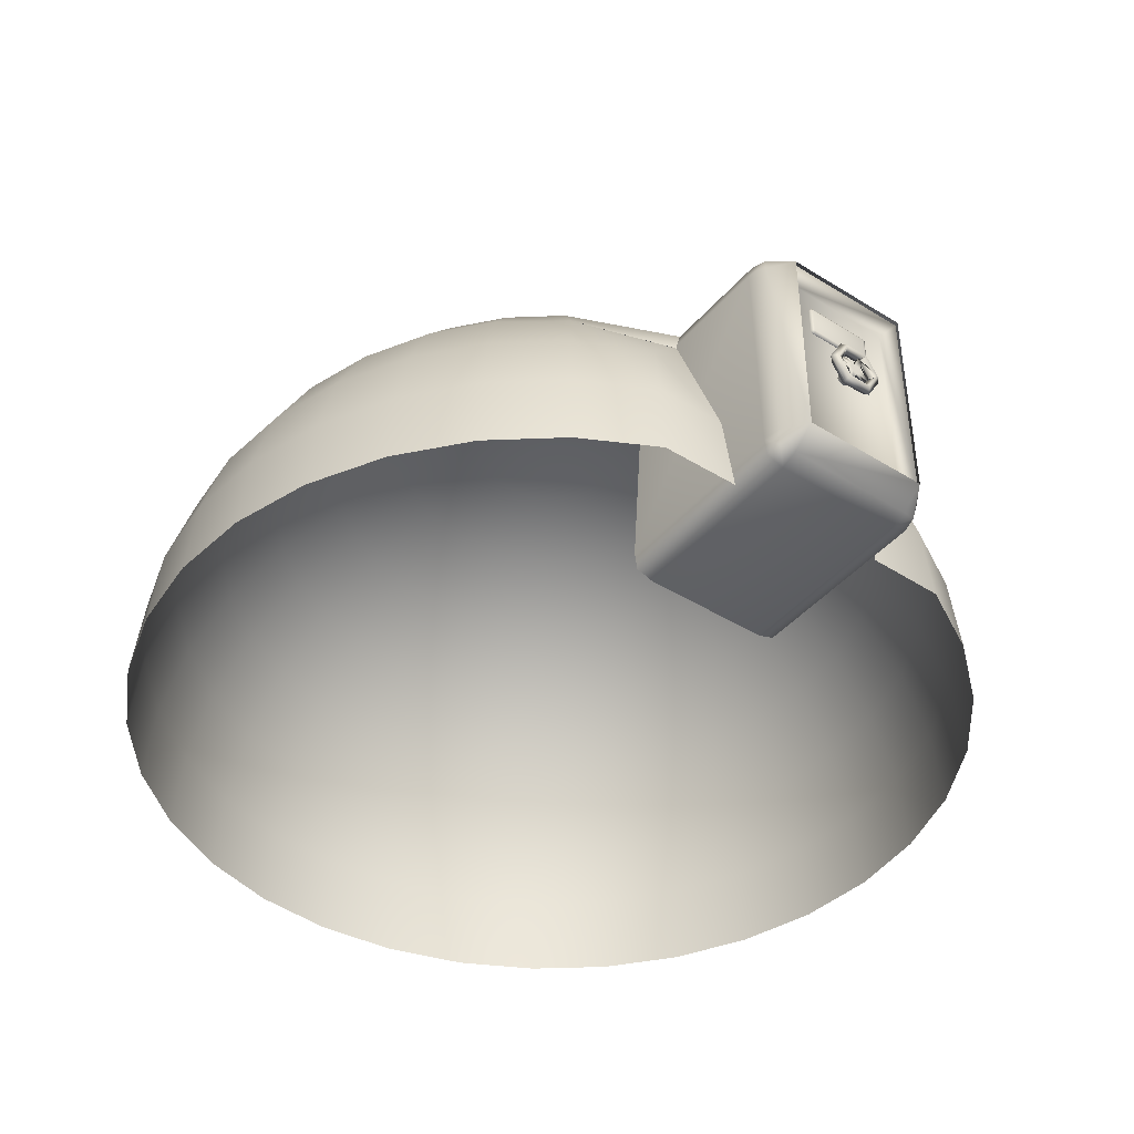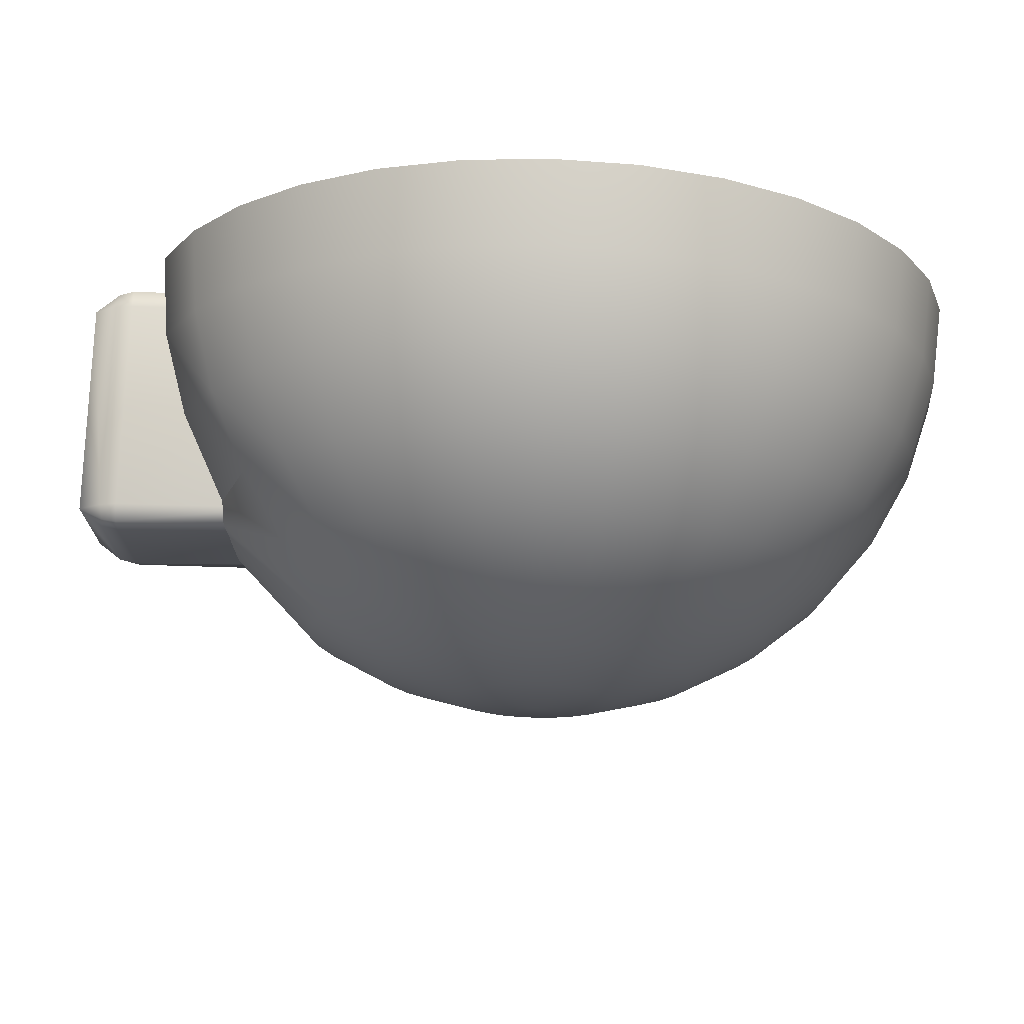
<metadata>
{"format":"obj","ext":"obj","renderer":"f3d","projection":"perspective","resolution":1024,"background":"white","views":[{"elev":-42.4,"azim":53.3,"up":"+Y"},{"elev":73.1,"azim":-178.3,"up":"+Z"}]}
</metadata>
<code>
v  2.995 0.006 -0.616
v  4.792 0.006 -0.616
v  4.792 0.006 0.6289
v  2.995 0.006 0.6289
v  2.995 0.2306 0.8235
v  4.792 0.2306 0.8235
v  4.792 2.322 0.8535
v  3.227 2.322 0.8535
v  2.995 2.495 0.6289
v  4.792 2.523 0.6289
v  4.792 2.523 -0.616
v  2.995 2.488 -0.616
v  2.995 2.322 -0.8406
v  4.792 2.322 -0.8406
v  4.792 0.2306 -0.8068
v  2.995 0.2306 -0.8068
v  5.188 0.2306 -0.616
v  4.96 0.0622 -0.616
v  4.932 0.0902 -0.7564
v  4.96 0.2306 -0.7844
v  5.188 2.322 -0.616
v  4.96 2.322 -0.7844
v  4.932 2.463 -0.7564
v  4.96 2.491 -0.616
v  5.188 2.322 0.6289
v  4.96 2.491 0.6289
v  4.932 2.463 0.7693
v  4.96 2.322 0.7974
v  5.188 0.2306 0.6289
v  4.96 0.2306 0.7974
v  4.932 0.0902 0.7693
v  4.96 0.0622 0.6289
v  4.792 0.0622 -0.7844
v  4.792 0.0622 0.7974
v  4.792 2.491 0.7974
v  4.792 2.491 -0.7844
v  2.995 0.0622 -0.7844
v  2.995 0.0622 0.7974
v  2.995 2.491 0.7974
v  2.995 2.491 -0.7844
v  0.6225 4.08 0.0203
v  0.6225 4.002 -0.7724
v  0.4679 4.002 -0.7572
v  0.3192 4.002 -0.7121
v  0.1821 4.002 -0.6388
v  0.062 4.002 -0.5402
v  -0.0366 4.002 -0.4201
v  -0.1099 4.002 -0.283
v  -0.155 4.002 -0.1343
v  -0.1702 4.002 0.0203
v  -0.155 4.002 0.175
v  -0.1099 4.002 0.3237
v  -0.0366 4.002 0.4607
v  0.062 4.002 0.5809
v  0.1821 4.002 0.6794
v  0.3192 4.002 0.7527
v  0.4679 4.002 0.7978
v  0.6225 4.002 0.813
v  0.7772 4.002 0.7978
v  0.9259 4.002 0.7527
v  1.063 4.002 0.6794
v  1.183 4.002 0.5809
v  1.282 4.002 0.4607
v  1.355 4.002 0.3237
v  1.4 4.002 0.175
v  1.415 4.002 0.0203
v  1.4 4.002 -0.1343
v  1.355 4.002 -0.283
v  1.282 4.002 -0.4201
v  1.183 4.002 -0.5402
v  1.063 4.002 -0.6388
v  0.9259 4.002 -0.7121
v  0.7772 4.002 -0.7572
v  0.6225 3.771 -1.535
v  0.3192 3.771 -1.505
v  0.0274 3.771 -1.416
v  -0.2414 3.771 -1.273
v  -0.477 3.771 -1.079
v  -0.6704 3.771 -0.8436
v  -0.8141 3.771 -0.5748
v  -0.9026 3.771 -0.283
v  -0.9325 3.771 0.0203
v  -0.9026 3.771 0.3237
v  -0.8141 3.771 0.6154
v  -0.6704 3.771 0.8842
v  -0.477 3.771 1.12
v  -0.2414 3.771 1.313
v  0.0274 3.771 1.457
v  0.3192 3.771 1.545
v  0.6225 3.771 1.575
v  0.9259 3.771 1.545
v  1.218 3.771 1.457
v  1.486 3.771 1.313
v  1.722 3.771 1.12
v  1.915 3.771 0.8842
v  2.059 3.771 0.6154
v  2.148 3.771 0.3237
v  2.178 3.771 0.0203
v  2.148 3.771 -0.283
v  2.059 3.771 -0.5748
v  1.915 3.771 -0.8436
v  1.722 3.771 -1.079
v  1.486 3.771 -1.273
v  1.218 3.771 -1.416
v  0.9259 3.771 -1.505
v  0.6225 3.395 -2.237
v  0.1821 3.395 -2.194
v  -0.2414 3.395 -2.065
v  -0.6317 3.395 -1.857
v  -0.9738 3.395 -1.576
v  -1.254 3.395 -1.234
v  -1.463 3.395 -0.8436
v  -1.592 3.395 -0.4201
v  -1.635 3.395 0.0203
v  -1.592 3.395 0.4607
v  -1.463 3.395 0.8842
v  -1.254 3.395 1.274
v  -0.9738 3.395 1.617
v  -0.6317 3.395 1.897
v  -0.2414 3.395 2.106
v  0.1821 3.395 2.234
v  0.6225 3.395 2.278
v  1.063 3.395 2.234
v  1.486 3.395 2.106
v  1.877 3.395 1.897
v  2.219 3.395 1.617
v  2.5 3.395 1.274
v  2.708 3.395 0.8842
v  2.837 3.395 0.4607
v  2.88 3.396 0.0203
v  2.837 3.398 -0.4201
v  2.708 3.4 -0.8436
v  2.5 3.399 -1.234
v  2.219 3.397 -1.576
v  1.877 3.395 -1.857
v  1.486 3.395 -2.065
v  1.063 3.395 -2.194
v  0.6225 2.89 -2.853
v  0.062 2.89 -2.798
v  -0.477 2.89 -2.634
v  -0.9738 2.89 -2.369
v  -1.409 2.89 -2.011
v  -1.766 2.89 -1.576
v  -2.032 2.89 -1.079
v  -2.196 2.89 -0.5402
v  -2.251 2.89 0.0203
v  -2.196 2.89 0.5809
v  -2.032 2.89 1.12
v  -1.766 2.89 1.617
v  -1.409 2.89 2.052
v  -0.9738 2.89 2.409
v  -0.477 2.89 2.675
v  0.062 2.89 2.838
v  0.6225 2.89 2.894
v  1.183 2.89 2.838
v  1.722 2.89 2.675
v  2.219 2.89 2.409
v  2.654 2.89 2.052
v  3.011 2.89 1.617
v  3.724 2.498 0.7954
v  3.704 2.518 0.4726
v  3.714 2.51 0.0203
v  3.704 2.512 -0.4554
v  3.654 2.501 -0.7862
v  3.011 2.902 -1.576
v  2.654 2.896 -2.011
v  2.219 2.891 -2.369
v  1.722 2.89 -2.634
v  1.183 2.89 -2.798
v  0.6225 2.274 -3.358
v  -0.0366 2.274 -3.293
v  -0.6704 2.274 -3.101
v  -1.254 2.274 -2.789
v  -1.766 2.274 -2.369
v  -2.187 2.274 -1.857
v  -2.499 2.274 -1.273
v  -2.691 2.274 -0.6388
v  -2.756 2.274 0.0203
v  -2.691 2.274 0.6794
v  -2.499 2.274 1.313
v  -2.187 2.274 1.897
v  -1.766 2.274 2.409
v  -1.254 2.274 2.829
v  -0.6704 2.274 3.142
v  -0.0366 2.274 3.334
v  0.6225 2.274 3.399
v  1.282 2.274 3.334
v  1.915 2.274 3.142
v  2.5 2.274 2.829
v  3.011 2.274 2.409
v  3.432 2.274 1.858
v  3.744 2.274 0.8654
v  3.744 2.296 -0.8595
v  3.432 2.292 -1.875
v  3.011 2.283 -2.369
v  2.5 2.275 -2.789
v  1.915 2.274 -3.101
v  1.282 2.274 -3.293
v  0.6225 1.572 -3.734
v  -0.1099 1.572 -3.662
v  -0.8141 1.572 -3.448
v  -1.463 1.572 -3.101
v  -2.032 1.572 -2.634
v  -2.499 1.572 -2.065
v  -2.846 1.547 -1.416
v  -3.059 1.572 -0.7121
v  -3.132 1.572 0.0203
v  -3.059 1.572 0.7527
v  -2.846 1.572 1.457
v  -2.499 1.572 2.106
v  -2.032 1.572 2.675
v  -1.463 1.572 3.142
v  -0.8141 1.572 3.489
v  -0.1099 1.572 3.702
v  0.6225 1.572 3.774
v  1.355 1.572 3.702
v  2.059 1.572 3.489
v  2.708 1.572 3.142
v  3.277 1.572 2.675
v  3.744 1.572 2.106
v  4.091 1.572 1.418
v  3.744 2.274 0.8606
v  4.091 1.587 -1.416
v  3.744 1.584 -2.065
v  3.277 1.576 -2.634
v  2.708 1.572 -3.101
v  2.059 1.572 -3.448
v  1.355 1.572 -3.662
v  0.6225 0.8093 -3.965
v  -0.155 0.8093 -3.888
v  -0.9026 0.8093 -3.662
v  -1.592 0.8093 -3.293
v  -2.196 0.8093 -2.798
v  -2.691 0.8093 -2.194
v  -3.059 0.8093 -1.505
v  -3.286 0.8093 -0.7572
v  -3.363 0.8093 0.0203
v  -3.286 0.8093 0.7978
v  -3.059 0.8093 1.545
v  -2.691 0.8093 2.234
v  -2.196 0.8093 2.838
v  -1.592 0.8093 3.334
v  -0.9026 0.8093 3.702
v  -0.155 0.8093 3.929
v  0.6225 0.8093 4.006
v  1.4 0.8093 3.929
v  2.148 0.8093 3.702
v  2.837 0.8093 3.334
v  3.441 0.8093 2.838
v  3.936 0.8093 2.234
v  4.304 0.8093 1.545
v  4.304 0.8093 0.8596
v  4.304 0.8123 -0.8433
v  4.304 0.8139 -1.505
v  3.936 0.8123 -2.194
v  3.441 0.8095 -2.798
v  2.837 0.8093 -3.293
v  2.148 0.8093 -3.662
v  1.4 0.8093 -3.888
v  0.6225 0.0166 -4.043
v  -0.1702 0.0166 -3.965
v  -0.9325 0.0166 -3.734
v  -1.635 0.0166 -3.358
v  -2.251 0.0166 -2.853
v  -2.756 0.0166 -2.237
v  -3.132 0.0166 -1.535
v  -3.363 0.0166 -0.7724
v  -3.441 0.0166 0.0203
v  -3.363 0.0166 0.813
v  -3.132 0.0166 1.575
v  -2.756 0.0166 2.278
v  -2.251 0.0166 2.894
v  -1.635 0.0166 3.399
v  -0.9325 0.0166 3.774
v  -0.1702 0.0166 4.006
v  0.6225 0.0166 4.084
v  1.415 0.0166 4.006
v  2.178 0.0166 3.774
v  2.88 0.0166 3.399
v  3.496 0.0166 2.894
v  4.001 0.0166 2.278
v  4.377 0.0166 1.575
v  4.38 0.0166 0.813
v  4.388 0.0166 -0.7933
v  4.377 0.0166 -1.535
v  4.001 0.0166 -2.237
v  3.496 0.0166 -2.853
v  2.88 0.0166 -3.358
v  2.178 0.0166 -3.734
v  1.415 0.0166 -3.965
v  5.043 1.724 -0.283
v  5.043 1.992 -0.283
v  5.043 1.992 0.3263
v  5.043 1.724 0.3263
v  5.036 1.703 0.3263
v  5.036 1.703 -0.283
v  5.036 1.724 -0.3041
v  5.036 1.992 -0.3041
v  5.036 2.013 -0.283
v  5.036 2.013 0.3263
v  5.036 1.992 0.3474
v  5.036 1.724 0.3474
v  5.015 1.696 0.3263
v  5.015 1.696 -0.283
v  5.015 1.724 -0.3111
v  5.015 1.992 -0.3111
v  5.015 2.02 -0.283
v  5.015 2.02 0.3263
v  5.015 1.992 0.3544
v  5.015 1.724 0.3544
v  4.977 1.696 0.3263
v  4.977 1.696 -0.283
v  4.977 1.724 -0.3111
v  4.977 1.992 -0.3111
v  4.977 2.02 -0.283
v  4.977 2.02 0.3263
v  4.977 1.992 0.3544
v  4.977 1.724 0.3544
v  4.956 1.703 0.3263
v  4.956 1.703 -0.283
v  4.977 1.703 -0.3041
v  5.015 1.703 -0.3041
v  5.015 1.703 0.3474
v  4.977 1.703 0.3474
v  4.956 1.724 -0.3041
v  4.956 1.992 -0.3041
v  4.977 2.013 -0.3041
v  5.015 2.013 -0.3041
v  4.956 2.013 -0.283
v  4.956 2.013 0.3263
v  4.977 2.013 0.3474
v  5.015 2.013 0.3474
v  4.956 1.992 0.3474
v  4.956 1.724 0.3474
v  5.186 1.281 -0.2538
v  5.13 1.281 -0.1976
v  5.13 1.475 -0.0853
v  5.186 1.524 -0.1134
v  5.242 1.475 -0.0853
v  5.242 1.281 -0.1976
v  5.186 1.038 -0.1134
v  5.13 1.086 -0.0853
v  5.13 1.475 0.1393
v  5.186 1.524 0.1674
v  5.242 1.086 -0.0853
v  5.242 1.475 0.1393
v  5.186 1.038 0.1674
v  5.13 1.086 0.1393
v  5.13 1.281 0.2516
v  5.186 1.281 0.3077
v  5.242 1.086 0.1393
v  5.242 1.281 0.2516
v  5.186 1.281 0.1954
v  5.186 1.135 0.1112
v  5.186 1.423 -0.0593
v  5.197 1.434 -0.0637
v  5.197 1.445 -0.0684
v  5.164 1.445 -0.0684
v  5.197 1.226 -0.1594
v  5.152 1.226 -0.1594
v  5.152 1.186 -0.1429
v  5.197 1.186 -0.1429
v  5.197 1.239 -0.128
v  5.197 1.201 -0.1063
v  5.152 1.194 -0.1253
v  5.152 1.231 -0.1469
v  5.197 1.126 0.064
v  5.197 1.095 0.0766
v  5.197 1.112 0.1163
v  5.197 1.126 0.1105
v  5.186 1.135 0.1067
v  5.159 1.112 0.1163
v  5.186 1.355 0.1526
v  5.197 1.359 0.1612
v  5.197 1.36 0.1654
v  5.17 1.36 0.1654
v  5.033 1.706 -0.3006
v  5.033 2.01 -0.3006
v  5.033 2.01 0.3439
v  5.033 1.706 0.3439
v  4.96 1.706 -0.3006
v  4.96 1.706 0.3439
v  4.96 2.01 -0.3006
v  4.96 2.01 0.3439
v  5.186 1.427 -0.0572
v  5.164 1.446 -0.0681
v  5.197 1.436 -0.0626
v  5.197 1.436 -0.018
v  5.186 1.427 -0.0142
v  5.186 1.318 0.1742
v  5.176 1.321 0.1818
v  5.186 1.135 0.0602
v  5.186 1.205 -0.0976
v  5.186 1.242 -0.1193
v  5.197 1.335 0.0239
v  5.152 1.456 -0.0265
v  5.152 1.335 0.0239
v  5.152 1.318 0.0636
v  5.152 1.36 0.1654
v  5.197 1.318 0.0636
v  5.197 1.278 0.0801
v  5.197 1.321 0.1818
v  5.195 1.321 0.1818
v  5.152 1.321 0.1818
v  5.152 1.278 0.0801
v  5.152 1.239 0.0636
v  5.152 1.112 0.1163
v  5.197 1.239 0.0636
v  5.197 1.222 0.0239
v  5.152 1.105 0.0724
v  5.152 1.222 0.0239
v  5.152 1.239 -0.0158
v  5.197 1.239 -0.0158
v  5.197 1.278 -0.0322
v  5.152 1.278 -0.0322
v  5.152 1.318 -0.0158
v  5.152 1.445 -0.0684
v  5.197 1.318 -0.0158
v  5.152 1.456 -0.042
v  5.107 1.318 -0.0158
v  5.062 1.318 -0.0158
v  5.197 1.329 0.1784
v  5.152 1.105 0.1009
v  5.152 1.095 0.0766
v  5.152 1.462 -0.0287
v  5.186 1.281 -0.1415
v  5.186 1.427 0.1112
v  5.197 1.462 -0.0287
v  5.186 1.135 -0.0572
v  4.949 0.2287 0.6227
v  4.949 0.2287 -0.6127
v  5.162 0.2287 -0.6127
v  5.162 0.2287 0.6227
v  4.949 2.306 0.6227
v  5.162 2.306 0.6227
v  5.162 2.306 -0.6127
v  4.949 2.306 -0.6127
v  5.016 0.3113 0.5401
v  5.016 0.3113 -0.5301
v  5.016 2.224 -0.5301
v  5.016 2.224 0.5401
v  4.986 1.335 0.0239
v  4.986 1.318 0.0636
v  4.986 1.318 -0.0158
v  4.986 1.278 -0.0322
v  4.986 1.239 -0.0158
v  4.986 1.222 0.0239
v  4.986 1.239 0.0636
v  4.986 1.278 0.0801
v  4.941 1.318 -0.0158
o Box001
g Box001
f 1 2 3 4
f 5 6 7 8
f 9 10 11 12
f 13 14 15 16
f 17 18 19 20
f 21 22 23 24
f 25 26 27 28
f 29 30 31 32
f 2 33 19 18
f 3 32 31 34
f 6 34 31 30
f 7 28 27 35
f 10 35 27 26
f 11 24 23 36
f 14 36 23 22
f 15 20 19 33
f 21 17 20 22
f 25 21 24 26
f 29 25 28 30
f 17 29 32 18
f 2 1 37 33
f 3 2 18 32
f 4 3 34 38
f 6 5 38 34
f 7 6 30 28
f 8 7 35 39
f 10 9 39 35
f 11 10 26 24
f 12 11 36 40
f 14 13 40 36
f 15 14 22 20
f 16 15 33 37
f 41 42 43
f 41 43 44
f 41 44 45
f 41 45 46
f 41 46 47
f 41 47 48
f 41 48 49
f 41 49 50
f 41 50 51
f 41 51 52
f 41 52 53
f 41 53 54
f 41 54 55
f 41 55 56
f 41 56 57
f 41 57 58
f 41 58 59
f 41 59 60
f 41 60 61
f 41 61 62
f 41 62 63
f 41 63 64
f 41 64 65
f 41 65 66
f 41 66 67
f 41 67 68
f 41 68 69
f 41 69 70
f 41 70 71
f 41 71 72
f 41 72 73
f 41 73 42
f 42 74 75 43
f 43 75 76 44
f 44 76 77 45
f 45 77 78 46
f 46 78 79 47
f 47 79 80 48
f 48 80 81 49
f 49 81 82 50
f 50 82 83 51
f 51 83 84 52
f 52 84 85 53
f 53 85 86 54
f 54 86 87 55
f 55 87 88 56
f 56 88 89 57
f 57 89 90 58
f 58 90 91 59
f 59 91 92 60
f 60 92 93 61
f 61 93 94 62
f 62 94 95 63
f 63 95 96 64
f 64 96 97 65
f 65 97 98 66
f 66 98 99 67
f 67 99 100 68
f 68 100 101 69
f 69 101 102 70
f 70 102 103 71
f 71 103 104 72
f 72 104 105 73
f 73 105 74 42
f 74 106 107 75
f 75 107 108 76
f 76 108 109 77
f 77 109 110 78
f 78 110 111 79
f 79 111 112 80
f 80 112 113 81
f 81 113 114 82
f 82 114 115 83
f 83 115 116 84
f 84 116 117 85
f 85 117 118 86
f 86 118 119 87
f 87 119 120 88
f 88 120 121 89
f 89 121 122 90
f 90 122 123 91
f 91 123 124 92
f 92 124 125 93
f 93 125 126 94
f 94 126 127 95
f 95 127 128 96
f 96 128 129 97
f 97 129 130 98
f 98 130 131 99
f 99 131 132 100
f 100 132 133 101
f 101 133 134 102
f 102 134 135 103
f 103 135 136 104
f 104 136 137 105
f 105 137 106 74
f 106 138 139 107
f 107 139 140 108
f 108 140 141 109
f 109 141 142 110
f 110 142 143 111
f 111 143 144 112
f 112 144 145 113
f 113 145 146 114
f 114 146 147 115
f 115 147 148 116
f 116 148 149 117
f 117 149 150 118
f 118 150 151 119
f 119 151 152 120
f 120 152 153 121
f 121 153 154 122
f 122 154 155 123
f 123 155 156 124
f 124 156 157 125
f 125 157 158 126
f 126 158 159 127
f 127 159 160 128
f 128 160 161 129
f 129 161 162 130
f 130 162 163 131
f 131 163 164 132
f 132 164 165 133
f 133 165 166 134
f 134 166 167 135
f 135 167 168 136
f 136 168 169 137
f 137 169 138 106
f 138 170 171 139
f 139 171 172 140
f 140 172 173 141
f 141 173 174 142
f 142 174 175 143
f 143 175 176 144
f 144 176 177 145
f 145 177 178 146
f 146 178 179 147
f 147 179 180 148
f 148 180 181 149
f 149 181 182 150
f 150 182 183 151
f 151 183 184 152
f 152 184 185 153
f 153 185 186 154
f 154 186 187 155
f 155 187 188 156
f 156 188 189 157
f 157 189 190 158
f 158 190 191 159
f 159 191 192 160
f 164 193 194 165
f 165 194 195 166
f 166 195 196 167
f 167 196 197 168
f 168 197 198 169
f 169 198 170 138
f 170 199 200 171
f 171 200 201 172
f 172 201 202 173
f 173 202 203 174
f 174 203 204 175
f 175 204 205 176
f 176 205 206 177
f 177 206 207 178
f 178 207 208 179
f 179 208 209 180
f 180 209 210 181
f 181 210 211 182
f 182 211 212 183
f 183 212 213 184
f 184 213 214 185
f 185 214 215 186
f 186 215 216 187
f 187 216 217 188
f 188 217 218 189
f 189 218 219 190
f 190 219 220 191
f 191 220 221 222
f 193 223 224 194
f 194 224 225 195
f 195 225 226 196
f 196 226 227 197
f 197 227 228 198
f 198 228 199 170
f 199 229 230 200
f 200 230 231 201
f 201 231 232 202
f 202 232 233 203
f 203 233 234 204
f 204 234 235 205
f 205 235 236 206
f 206 236 237 207
f 207 237 238 208
f 208 238 239 209
f 209 239 240 210
f 210 240 241 211
f 211 241 242 212
f 212 242 243 213
f 213 243 244 214
f 214 244 245 215
f 215 245 246 216
f 216 246 247 217
f 217 247 248 218
f 218 248 249 219
f 219 249 250 220
f 220 250 251 221
f 221 251 252 222
f 193 253 254 223
f 223 254 255 224
f 224 255 256 225
f 225 256 257 226
f 226 257 258 227
f 227 258 259 228
f 228 259 229 199
f 229 260 261 230
f 230 261 262 231
f 231 262 263 232
f 232 263 264 233
f 233 264 265 234
f 234 265 266 235
f 235 266 267 236
f 236 267 268 237
f 237 268 269 238
f 238 269 270 239
f 239 270 271 240
f 240 271 272 241
f 241 272 273 242
f 242 273 274 243
f 243 274 275 244
f 244 275 276 245
f 245 276 277 246
f 246 277 278 247
f 247 278 279 248
f 248 279 280 249
f 249 280 281 250
f 250 281 282 251
f 251 282 283 252
f 253 284 285 254
f 254 285 286 255
f 255 286 287 256
f 256 287 288 257
f 257 288 289 258
f 258 289 290 259
f 259 290 260 229
f 291 292 293 294
f 291 294 295 296
f 291 297 298 292
f 292 299 300 293
f 293 301 302 294
f 295 303 304 296
f 297 305 306 298
f 299 307 308 300
f 301 309 310 302
f 303 311 312 304
f 305 313 314 306
f 307 315 316 308
f 309 317 318 310
f 312 311 319 320
f 304 312 321 322
f 303 323 324 311
f 314 313 325 326
f 306 314 327 328
f 305 322 321 313
f 316 315 329 330
f 308 316 331 332
f 307 328 327 315
f 318 317 333 334
f 310 318 324 323
f 309 332 331 317
f 335 336 337 338
f 335 338 339 340
f 335 341 342 336
f 337 343 344 338
f 335 340 345 341
f 338 344 346 339
f 341 347 348 342
f 343 349 350 344
f 341 345 351 347
f 344 350 352 346
f 347 350 349 348
f 347 351 352 350
f 348 349 353 354
f 351 354 353 352
f 355 356 357 358
f 359 360 361 362
f 363 359 362 364
f 365 361 360 366
f 367 368 369 370
f 371 370 369 372
f 373 374 375 376
f 296 377 297 291
f 298 378 299 292
f 300 379 301 293
f 302 380 295 294
f 296 304 322 377
f 377 322 305 297
f 380 323 303 295
f 302 310 323 380
f 298 306 328 378
f 378 328 307 299
f 300 308 332 379
f 379 332 309 301
f 320 381 321 312
f 324 382 319 311
f 326 383 327 314
f 321 381 325 313
f 330 384 331 316
f 327 383 329 315
f 334 382 324 318
f 331 384 333 317
f 355 385 386 358
f 355 356 387 385
f 385 387 388 389
f 355 358 357 356
f 373 390 391 376
f 373 376 375 374
f 371 370 367 392
f 370 369 368 367
f 371 372 369 370
f 393 394 366 365
f 393 364 363 394
f 359 362 361 360
f 364 362 359 363
f 366 360 361 365
f 395 388 389 396 397 398 399 376 373 374 400
f 401 402 403 390 391 404 405 406 407 372 371 370 408
f 408 370 367 409
f 409 367 392 410 411 412 365 393 364 413
f 413 364 363 414
f 414 363 394 366 415 416 417 358 355 356 418
f 398 405 404 399
f 399 404 391 376
f 412 415 366 365
f 417 419 386 358
f 420 421 421 420
f 358 386 385 355
f 356 355 385 387
f 387 385 389 388
f 376 391 390 373
f 367 370 371 392
f 365 366 394 393
f 363 364 393 394
f 422 375 374
f 423 424 410
f 419 425 396
f 391 403 390
f 396 425 419
f 374 375 422
f 390 403 391
f 410 424 423
f 422 403 402
f 407 423 372
f 336 426 355 358 386 337
f 340 339 387 356 355 426
f 339 346 427 389 388 387
f 358 357 428 425 419 386
f 386 419 425 428 357 358
f 336 342 429 393 365 366 394 426
f 340 426 394 363 364 393 429 345
f 343 427 373 376 391 390 353 349
f 345 429 392 367 370 371 354 351
f 418 395 400 401 408 409 413 414
f 337 386 419 396 389 427 343
f 342 348 354 371 372 423 410 392 429
f 346 352 353 390 403 422 374 373 427
f 396 425 428 388 389
f 387 388 428 357 356
f 366 360 359 363 394
f 393 364 362 361 365
f 372 369 368 424 423
f 410 424 368 367 392
f 376 375 422 403 391
f 385 389 396 419 386
f 389 388 428 425 396
f 387 356 357 428 388
f 373 374 422 403 390
f 391 403 422 375 376
f 371 392 410 423 372
f 423 424 368 369 372
f 392 367 368 424 410
f 394 363 359 360 366
f 393 365 361 362 364
f 400 374 422 402 401
f 395 418 356 387 388
f 397 396 419 417 416
f 406 411 410 423 407
f 389 385 386 419 396
f 422 374 373 390 403
f 372 423 410 392 371
f 430 431 432 433
f 434 435 436 437
f 430 433 435 434
f 438 439 440 441
f 432 431 437 436
f 431 430 434 437
f 433 432 439 438
f 432 436 440 439
f 436 435 441 440
f 435 433 438 441
f 398 397 442 443
f 397 416 444 442
f 416 415 445 444
f 415 412 446 445
f 412 411 447 446
f 411 406 448 447
f 406 405 449 448
f 405 398 443 449
f 420 420 450 450

</code>
